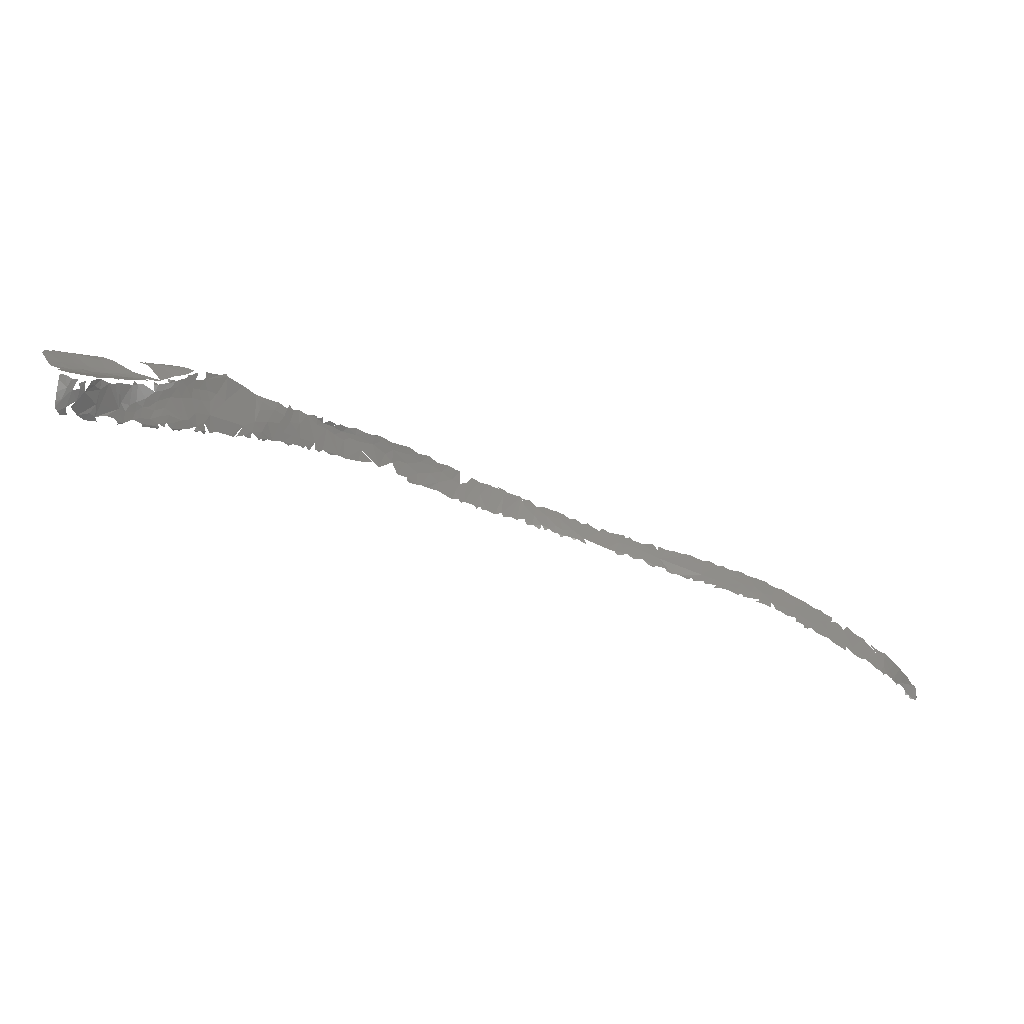
<metadata>
{"format":"stl","ext":"stl","renderer":"f3d","projection":"perspective","resolution":1024,"background":"white","views":[{"elev":-27.9,"azim":-170.7,"up":"+Y"}]}
</metadata>
<code>
# stl→obj: 558 verts, 702 faces
v 37.2 60.11 341.4
v 36.8 59.37 341.2
v 35.85 60.16 342.9
v 35.29 57.73 340.6
v 33.85 57.13 340.6
v 35.11 58.45 341.8
v 36.1 58.58 341.1
v 35.47 59.08 342.3
v 37.68 60.78 341.5
v 36.99 61.23 342.6
v -59.47 43.13 406.2
v -59.34 42.29 405.9
v -60.11 42.63 406.7
v 32.14 57.19 341.7
v 31.53 57.7 342.9
v -58.54 43.35 405.4
v 33.87 58.67 343
v -58.35 42.69 405
v -59.17 40.99 405.4
v -58.23 41.5 404.6
v -58.7 40.06 404.8
v -57.52 44.09 404.7
v -58.04 40.23 404.3
v -56.83 41.21 403.3
v -57.45 40.73 403.8
v -56.09 42.16 403
v -56.68 44.74 404.3
v -54.54 46.02 403
v -55.37 45.33 403.5
v -54.84 46.06 403.3
v -55.16 42.75 402.5
v -56.06 41.21 402.8
v -54.13 45.46 402.5
v -54.29 42.71 401.9
v -55.09 41.72 402.3
v 37.67 61.6 342.2
v -52.6 46.35 401.6
v -53.46 46.39 402.2
v -53.06 43.76 401.2
v -53.35 42.51 401.2
v -54.26 42 401.7
v -51.67 47.5 401.2
v -52.81 46.99 401.9
v -51.93 45.92 401
v -51.88 44.82 400.6
v -52.61 42.89 400.8
v -51.05 45.95 400.3
v -51.41 47.93 401.2
v -50.64 47.96 400.6
v -52.03 43.42 400.4
v -49.88 48.43 400.3
v -50.6 45.03 399.7
v -51.22 43.65 400
v -50.09 46.33 399.7
v -50.56 43.86 399.5
v 34.57 59.35 343.4
v -49.21 45.79 398.9
v -49.84 44.46 399.1
v -48.97 48.94 399.8
v -48.04 49.31 399.4
v -47.83 47.71 398.7
v -48.85 44.85 398.6
v -46.3 50.41 398.9
v -45.48 50.46 398.5
v -47.15 49.83 399.1
v -47.94 46.7 398.4
v -49.36 44.33 398.8
v -46.4 48.47 398.2
v -48.95 44.44 398.7
v -47.86 45.74 398.1
v -46.53 47.18 397.7
v -47.94 45.12 398.1
v -41.9 52.33 398
v -42.36 51.44 397.8
v -42.85 52.05 398.2
v -44.25 51.43 398.4
v -44.93 49.01 397.6
v -44.81 50.92 398.4
v -47.02 46.41 397.8
v 37.1 62.09 343.3
v -42.74 50.39 397.4
v -38.45 54.17 397.9
v -39.3 52.15 397.4
v -39.45 53.43 397.9
v -40.12 52.64 397.7
v -40.33 53.17 398
v -40.97 53.11 398.1
v -40.99 51.91 397.6
v -34.24 56.03 397.8
v -32.96 56.31 397.6
v -30.06 55.34 396.8
v -35.72 52.56 397.1
v -35.81 55.07 397.8
v -37.84 54.14 397.8
v -36.84 54.99 398
v -43.74 49.28 397.3
v -44.86 47.76 397.2
v -46.1 46.33 397.3
v -46.57 45.88 397.5
v -41.1 50.87 397.2
v -32.18 56.65 397.6
v -31.05 56.83 397.4
v -32.58 52.69 396.8
v -37.56 51.59 397
v -42.19 49.42 396.9
v -29.85 56.88 397.1
v -30.01 57.5 397.4
v -45.36 46.63 397.1
v -31.66 52.9 396.8
v -39.14 50.84 396.9
v -40.35 50.02 396.8
v -29.07 58.08 397.5
v -28.98 56.8 396.9
v -33.35 52.18 396.9
v -34.27 52.14 396.9
v -34 51.88 396.9
v -34.59 51.65 396.9
v -35.08 51.49 396.8
v -35.91 51.48 396.9
v -36.76 50.98 396.8
v -24.56 59.48 396.7
v -25.57 58.77 396.7
v -25.26 59.41 396.9
v -43.41 48.06 396.7
v -27.78 57.88 397
v -44.04 47.27 396.8
v -44.65 46.89 396.9
v -26.58 57.3 396.6
v -28.22 56.4 396.7
v -30.79 53.72 396.6
v -36.1 50.98 396.8
v -37.62 50.62 396.8
v -37.18 50.42 396.8
v -37.76 50.21 396.7
v -38.7 50.05 396.7
v -41.03 49.12 396.6
v -26.57 58.43 396.9
v -26.01 59.03 396.9
v -43.42 47.49 396.6
v -27.8 55.17 396.4
v -31.02 53.21 396.6
v -39.76 49.44 396.6
v -40.42 48.95 396.6
v -41.14 48.57 396.6
v -42.08 48.35 396.6
v -24.66 58.09 396.4
v -42.84 47.77 396.6
v -23.33 59.74 396.5
v -25.74 56.14 396.2
v -29.62 54.09 396.5
v -28.64 54.28 396.4
v -29.23 53.94 396.5
v -22.27 60.53 396.5
v -22.02 59.87 396.2
v -22.92 56.99 395.8
v -26.45 55.33 396.2
v -24.03 56.49 395.9
v -20.88 60.76 396.1
v -20.36 61.27 396.2
v -19.63 60.98 395.8
v -19.92 58.44 395.3
v -24.94 55.85 396
v -24.4 55.92 396
v -18.84 61.78 395.8
v -17.84 61.84 395.4
v -18.41 59.86 395.1
v -16.6 62.65 395.2
v -17.06 62.61 395.4
v -19.6 57.95 395.1
v -19.01 58.38 395
v -20.27 57.59 395.3
v -15.65 63.06 394.9
v -16.1 63.12 395.2
v -16.62 61.69 394.9
v -17.01 59.77 394.6
v -18.3 58.53 394.9
v -17.46 58.79 394.7
v -18.42 58.1 394.9
v -14.85 61.94 394.3
v -14.49 63.52 394.6
v -16.11 60.39 394.4
v -16.51 59.09 394.4
v -16.79 58.6 394.5
v -13.44 63.3 394
v -15.21 59.81 394.1
v -15.88 59.22 394.2
v -14.25 60.38 393.8
v -12.17 64.43 393.8
v -12.94 64.07 394
v -12.65 64.44 394.1
v -13.21 61.83 393.7
v -14.64 59.5 393.9
v -11.58 64.51 393.5
v -11.91 63.36 393.4
v -13.05 60.23 393.4
v -13.99 59.64 393.7
v -11.99 61.16 393.1
v -12.21 60.23 393.1
v -11.44 64.81 393.5
v -10.95 60.85 392.7
v -9.155 64.68 392.3
v -9.708 65.15 392.7
v -9.983 61.24 392.4
v -9.017 65.71 392.5
v -8.703 65.58 392.2
v -8.577 65.87 392.3
v -8.917 61.69 392
v -8.208 65.94 392
v -7.793 65.74 391.7
v -9.194 61.02 392
v -8.067 61.35 391.6
v -6.963 61.85 391.1
v -7.258 66.02 391.5
v -6.113 64.25 390.8
v -6.157 62.36 390.8
v -6.402 61.75 390.9
v -6.117 66.09 390.8
v -5.225 65.05 390.3
v -5.335 62.34 390.3
v -5.687 61.92 390.6
v -5.04 66.62 390.1
v -4.136 62.59 389.7
v -4.386 65.61 389.8
v -3.549 65.3 389.3
v -3.387 62.86 389.2
v -3.675 62.43 389.5
v -3.049 64.18 389
v -2.618 62.7 388.9
v -3.644 67.17 389.1
v -2.47 65.65 388.6
v -0.8058 63.53 387.6
v -0.874 64.85 387.5
v 0.3136 63.63 386.8
v 31.12 57.62 343.1
v 31.1 58.11 343.8
v 36.85 62.73 344.4
v 37.74 62.25 343.1
v 32.93 59.41 344.7
v 34.15 60.29 344.8
v 35.87 63.12 345.6
v 24.48 66.7 357.3
v 25.28 66.97 356.9
v 25.68 66.07 356.1
v 24.75 66.03 356.7
v 26.42 67.1 356.5
v 26.99 66.6 355.6
v 27.58 67.06 356
v 25.25 65.29 355.9
v 26.04 64.6 354.9
v 28.02 66.68 355.1
v 28.27 66.2 354.4
v 29.33 66.09 353.6
v 28.86 66.53 354.5
v 27.07 62.92 353.1
v 29.84 66.46 354
v 28.99 65.43 353.3
v 30.01 65.66 352.7
v 27.27 62.44 352.4
v 28.52 62.36 351.4
v 29.91 63.18 351
v 28.77 61.56 350.3
v 27.95 61.8 351.2
v 30.33 61.42 349.2
v 28.96 60.51 348.7
v 30.85 62.1 349.5
v 32.29 64.4 349.9
v 33.15 64.45 349.2
v 33.19 63.62 348.5
v 33.98 64.33 348.5
v 33.42 64.85 349.7
v 32.48 62.25 348.1
v 32.11 61.2 347.6
v 35.06 64.22 347.8
v 34.45 63.82 347.5
v 31.47 60.35 347
v 34.03 63.4 347.5
v 33.73 61.41 346.3
v 29.98 59.82 347.1
v 29.29 60.03 347.9
v 30.26 59.19 345.9
v 35.57 63.66 346.6
v 34.9 63.26 346.6
v 32.98 60.47 346.1
v 30.46 58.72 345.1
v 29.78 59.23 346.4
v 34.95 61.11 344.8
v 30.78 58.16 344.1
v 34.49 56.74 340.1
v 34.67 56.08 340.4
v 33.86 56.66 340.4
v 33.83 55.35 341.1
v 33.19 56.29 340.8
v 35.02 54.79 341
v 33.3 55.21 341.5
v 32.5 56.37 341.1
v 34.6 54.07 341.7
v 35.25 53.78 341.6
v -63.51 39.68 413
v -63.33 38.84 412.9
v -63.54 39.39 413.3
v -63.24 40.87 412.3
v -63.11 40.59 411.9
v -63.46 40.47 412.7
v -62.88 38.65 412
v -62.32 38.83 410.8
v 35.42 53.21 341.9
v -61.49 39.8 408.8
v -62.5 38.39 411.4
v -62.66 40.89 411
v 33.15 54.44 342.8
v 32.56 55.48 341.9
v -62.36 41.36 410.4
v -61.91 38.95 410
v -61.88 38.57 410.1
v 31.88 56.43 341.7
v 32.52 55.96 341.4
v -61.92 41.41 409.5
v -61.63 39.28 409.3
v -61.41 41.79 408.5
v -61.06 39.42 408.1
v 34.28 53.55 342.5
v -60.53 40.03 407.1
v -60.81 42.12 407.6
v -60.42 41.49 407.1
v -60.52 39.17 407
v -60.7 38.98 407.5
v -59.89 40.74 406.2
v -60.05 39.48 406.3
v -59.4 39.87 405.5
v 35.21 52.97 342.3
v -58.99 39.58 405.1
v 32.23 55.5 342.6
v 35.09 52.76 342.9
v 31.41 56.79 342.4
v 31.71 56.25 342.4
v 31.35 56.69 343.3
v 34.46 53.04 343.4
v 33.78 53.7 342.8
v 33.77 53.6 343.2
v 31.15 57.26 342.9
v -2.997 67.25 388.6
v -1.314 66.5 387.6
v -2.217 67.58 388.1
v -0.8492 67.55 387
v -0.1344 67.04 386.6
v 0.1531 65.9 386.6
v 1.162 63.72 386.1
v 1.256 67.03 385.4
v 0.2039 68.22 386
v 1.619 65.36 385.5
v 1.808 63.66 385.6
v 2.578 67.58 384.1
v 1.498 68.05 384.8
v 2.854 66.29 384.3
v 2.822 63.71 384.9
v 2.405 63.7 385.2
v 2.862 64.32 384.6
v 3.61 65.35 383.8
v 4.023 64.36 383.6
v 2.427 68.5 383.7
v 3.804 66.35 383.4
v 4.401 67.51 382.4
v 4.586 65.82 382.8
v 3.709 68.41 382.5
v 33.57 53.44 344.3
v 5.367 66.71 381.8
v 6.114 64.47 381.5
v 4.558 68.38 381.7
v 5.618 68.69 380.6
v 5.893 67.99 380.7
v 6.712 67.38 380.2
v 30.87 57.86 343.9
v 6.797 64.87 380.7
v 8.112 66.09 379.2
v 7.648 64.57 379.9
v 6.454 68.51 379.8
v 6.042 68.65 380.1
v 7.414 68.46 378.9
v 8.602 67.83 378.1
v 8.307 67.14 378.7
v 8.385 64.41 379.3
v 8.456 68.68 377.8
v 9.288 67.18 377.7
v 9.916 64.14 377.8
v 10.01 66.62 377.1
v 10.1 67.63 376.7
v 9.47 68.33 376.8
v 10.13 68.28 375.8
v 10.55 64.21 377
v 11.01 66.86 375.9
v 11.77 67.23 374.9
v 11.16 67.77 375.3
v 12.23 64.15 375.1
v 11.43 63.9 376.2
v 11.3 68.15 374.5
v 12.15 67.72 374.2
v 10.62 68.1 375.4
v 12.75 67.23 373.7
v 13 63.82 374.3
v 12.65 63.67 374.9
v 13.02 64.66 374
v 12.04 68.26 373.6
v 12.73 67.99 373.3
v 13.61 63.55 373.7
v 13.98 63.7 373.1
v 13.81 63.42 373.5
v 13.16 68.2 372.8
v 12.71 68.23 373.1
v 13.73 68.04 372.3
v 14.55 64.39 372
v 31.14 56.77 344.4
v 14.57 63.41 372.4
v 14.33 63.31 372.8
v 14.54 66.26 371.5
v 15.26 63.24 371.5
v 14.64 68.13 371.1
v 14.88 65.22 371.2
v 15.39 64.22 370.9
v 15.1 67.73 370.4
v 15.45 65.89 370.2
v 16.25 63.05 370.3
v 15.81 62.84 371.1
v 16.19 64.18 369.8
v 15.72 67.45 369.4
v 15.96 66.33 369.2
v 15.52 68.15 369.7
v 16.53 65.07 368.9
v 17.34 62.57 369.1
v 16.97 66.58 368
v 16.54 67.81 368.3
v 17.69 64.58 367.5
v 17.85 62.45 368.4
v 18.26 62.97 367.3
v 18.34 62.15 367.7
v 18.2 62.09 368.1
v 18.34 61.98 368
v 17.68 67.69 367
v 18.78 62 366.9
v 18.63 61.85 367.4
v 18.24 67.06 366.4
v 18.46 65.67 366.3
v 18.91 63.83 366.1
v 18.88 67.66 365.7
v 19.22 62.36 366.1
v 19.97 61.49 365.3
v 19.34 61.59 366.3
v 20.01 62.67 364.9
v 19.67 61.37 365.9
v 20.09 68.08 364
v 20.72 60.91 364.5
v 21.75 64.92 362.2
v 21.29 60.63 363.8
v 21.01 60.74 364.2
v 21.67 60.56 363.2
v 21.52 68.24 361.7
v 23.04 62.02 360.7
v 22.56 60.36 362
v 22.55 65.31 361
v 31.72 55.22 345.1
v 22.09 68.09 360.9
v 21.69 68.52 361.5
v 23.51 66.34 359
v 23.12 63.87 360.3
v 23.14 59.74 361.3
v 23.46 59.68 360.6
v 23.8 59.38 360.1
v 23.55 59.45 360.8
v 22.56 67.73 360.2
v 23.56 60.61 360
v 23.85 59.25 360.3
v 23.4 65.11 359.7
v 24.14 59.59 359.1
v 23 67.5 359.4
v 23.85 63.41 359.2
v 24.08 59.15 359.6
v 24.28 61.26 358.5
v 24.36 58.96 359
v 24.34 58.86 359.3
v 24.1 64.68 358.5
v 23.35 67.3 358.8
v 24.3 65.59 357.7
v 24.67 63.01 357.7
v 24.8 59.84 357.7
v 24.55 64.39 357.7
v 24.76 58.8 358.2
v 24.2 66.47 357.4
v 24.51 65.91 357
v 24.04 66.44 357.7
v 25.04 64.11 356.7
v 25.47 62.27 356.4
v 25.31 59.3 356.9
v 25.3 58.27 357.4
v 25.81 57.83 356.5
v 25.62 57.9 357.1
v 24.94 65.16 356.4
v 24.9 65.54 356.4
v 25.88 58.51 356
v 25.43 64.46 355.6
v 26.27 57.56 355.7
v 26.11 57.56 356.3
v 25.74 63.28 355.5
v 26.36 59.05 355
v 26.37 61.52 354.9
v 26.77 59.79 354.4
v 26.56 57.91 354.8
v 25.83 63.86 354.9
v 26.26 62.73 354.6
v 27.05 58.34 353.9
v 26.03 63.8 354.5
v 26.38 63.03 354
v 26.75 57.21 354.8
v 27.18 57.26 353.9
v 26.85 61.84 353.6
v 26.52 63.59 353.9
v 27.19 56.87 354.1
v 27.5 56.6 353.8
v 27.3 56.71 354.3
v 27.58 58.72 353.1
v 27.38 60.15 353.3
v 26.86 62.48 353.1
v 27.71 56.64 353.2
v 27.81 56.41 353.3
v 27.17 62.03 352.6
v 27.5 60.97 352.5
v 27.86 57.27 352.7
v 28 58.87 352.4
v 28.15 56.17 352.7
v 28.48 56.19 351.9
v 27.51 61.59 351.9
v 28.2 59.51 351.5
v 28.49 58.33 351.5
v 28.5 55.93 352.2
v 27.54 62.1 351.9
v 28.6 56.77 351.5
v 28.98 57.29 350.7
v 28.24 60.77 350
v 29.22 56.08 350.5
v 28.89 58.4 350.4
v 28.54 60.3 349.4
v 29.38 57.6 349.6
v 29.75 56.53 349.3
v 28.88 59.77 348.6
v 29.95 55.06 349.6
v 30.36 54.78 349
v 30.56 54.58 349
v 29.97 57.16 348.2
v 28.74 60.35 348.8
v 30.2 56.41 348.4
v 30.55 55.04 348.4
v 29.67 58.9 346.6
v 31.18 54.8 347.2
v 32.07 54.11 346.1
v 29.98 58.46 346
v 30.38 58.01 345.1
v 32.56 53.61 346.2
v 32.08 53.82 346.7
v 32.47 54.13 345.2
v 33.15 53.41 345.4
f 1 2 3
f 4 5 6
f 7 6 8
f 3 7 8
f 2 7 3
f 9 1 10
f 10 1 3
f 11 12 13
f 5 14 15
f 16 12 11
f 6 5 17
f 12 16 18
f 19 12 20
f 18 20 12
f 20 21 19
f 22 18 16
f 21 20 23
f 18 24 20
f 23 20 25
f 24 18 26
f 25 20 24
f 26 18 27
f 28 29 30
f 31 26 27
f 27 29 31
f 32 24 26
f 29 28 33
f 33 31 29
f 33 34 31
f 31 35 26
f 26 35 32
f 36 9 10
f 37 33 38
f 35 31 34
f 37 34 33
f 37 39 34
f 40 34 39
f 41 34 40
f 42 37 43
f 44 45 37
f 37 45 39
f 39 46 40
f 42 47 37
f 47 44 37
f 48 49 42
f 47 42 49
f 44 47 45
f 50 46 39
f 51 47 49
f 47 52 45
f 45 50 39
f 50 45 53
f 52 53 45
f 51 54 47
f 47 54 52
f 52 55 53
f 8 6 56
f 57 54 51
f 52 54 57
f 52 58 55
f 59 60 61
f 58 57 62
f 57 58 52
f 63 64 65
f 51 59 61
f 51 66 57
f 62 67 58
f 65 68 60
f 60 68 61
f 67 62 69
f 68 65 64
f 66 51 61
f 62 57 70
f 5 15 17
f 66 70 57
f 71 61 68
f 66 61 71
f 70 72 62
f 73 74 75
f 74 76 75
f 77 64 78
f 68 64 77
f 71 79 66
f 66 79 70
f 36 10 80
f 74 81 76
f 82 83 84
f 83 85 84
f 84 85 86
f 85 87 86
f 85 88 87
f 73 87 88
f 88 74 73
f 89 90 91
f 89 92 93
f 94 95 93
f 76 81 96
f 77 78 96
f 68 77 97
f 98 79 71
f 99 70 79
f 92 89 91
f 94 93 92
f 94 83 82
f 100 74 88
f 76 96 78
f 97 71 68
f 90 101 91
f 99 79 98
f 85 83 88
f 83 100 88
f 100 81 74
f 102 91 101
f 92 91 103
f 92 104 94
f 104 83 94
f 81 100 105
f 105 96 81
f 106 102 107
f 91 102 106
f 97 108 71
f 71 108 98
f 103 91 109
f 100 83 110
f 110 111 100
f 96 97 77
f 112 113 106
f 103 114 115
f 115 114 116
f 92 103 115
f 117 118 115
f 119 115 118
f 115 119 92
f 119 104 92
f 104 119 120
f 83 104 110
f 121 122 123
f 111 105 100
f 124 97 96
f 125 113 112
f 126 127 97
f 113 91 106
f 128 129 125
f 113 125 129
f 130 109 91
f 131 120 119
f 120 132 104
f 133 134 132
f 104 132 110
f 132 135 110
f 134 135 132
f 135 111 110
f 111 136 105
f 105 124 96
f 122 137 138
f 124 126 97
f 126 124 139
f 137 128 125
f 128 140 129
f 129 91 113
f 91 129 140
f 109 130 141
f 142 111 135
f 142 136 111
f 142 143 136
f 144 145 136
f 105 136 145
f 122 121 146
f 145 124 105
f 146 128 122
f 122 128 137
f 147 139 124
f 148 146 121
f 149 140 128
f 140 150 91
f 151 150 140
f 151 152 150
f 91 150 130
f 148 153 154
f 148 154 155
f 155 146 148
f 146 149 128
f 156 140 149
f 157 146 155
f 158 159 160
f 154 158 161
f 161 155 154
f 146 157 149
f 157 162 149
f 163 162 157
f 160 161 158
f 56 6 17
f 160 164 165
f 166 161 160
f 165 166 160
f 167 165 168
f 169 161 170
f 169 171 161
f 172 167 173
f 167 174 165
f 174 166 165
f 170 161 166
f 174 175 166
f 170 166 176
f 176 166 177
f 178 170 176
f 179 172 180
f 179 174 172
f 172 174 167
f 181 175 174
f 175 177 166
f 174 179 181
f 182 177 175
f 177 182 183
f 182 175 181
f 180 184 179
f 185 181 179
f 185 186 181
f 186 182 181
f 187 185 179
f 188 189 190
f 191 179 184
f 187 192 185
f 187 179 191
f 193 194 188
f 188 194 189
f 189 194 184
f 195 187 191
f 196 187 195
f 194 191 184
f 197 195 191
f 197 191 194
f 197 198 195
f 199 200 194
f 200 197 194
f 201 199 202
f 203 200 199
f 204 205 202
f 205 201 202
f 205 204 206
f 207 199 201
f 207 203 199
f 208 205 206
f 209 201 205
f 210 203 207
f 211 207 201
f 212 201 209
f 211 201 212
f 212 209 213
f 213 214 212
f 215 212 214
f 216 212 215
f 217 214 213
f 214 217 218
f 219 214 218
f 219 215 214
f 215 219 220
f 217 221 218
f 222 219 218
f 223 218 221
f 223 222 218
f 222 223 224
f 225 226 222
f 222 224 227
f 3 8 56
f 225 222 227
f 228 225 227
f 224 229 230
f 227 224 230
f 228 227 231
f 230 231 227
f 231 230 232
f 231 232 233
f 15 234 235
f 236 237 80
f 17 15 238
f 56 239 3
f 80 10 240
f 240 10 3
f 80 240 236
f 17 238 56
f 15 235 238
f 241 242 243
f 244 241 243
f 242 245 246
f 246 243 242
f 245 247 246
f 248 244 243
f 243 249 248
f 247 250 246
f 246 251 243
f 249 243 251
f 246 250 251
f 252 251 253
f 251 254 249
f 255 252 253
f 251 256 254
f 251 252 256
f 257 256 252
f 258 254 259
f 260 259 254
f 261 262 259
f 263 261 259
f 261 263 264
f 260 265 259
f 266 265 260
f 265 263 259
f 267 268 266
f 269 267 270
f 271 265 266
f 268 271 266
f 267 269 268
f 271 272 265
f 272 263 265
f 273 274 269
f 275 264 263
f 274 268 269
f 276 277 268
f 268 277 271
f 272 275 263
f 275 278 264
f 278 279 264
f 274 276 268
f 275 280 278
f 281 274 273
f 271 277 272
f 282 276 274
f 277 276 282
f 274 281 282
f 272 283 275
f 283 272 277
f 280 275 284
f 280 285 278
f 240 282 281
f 282 240 277
f 239 283 277
f 275 238 284
f 283 238 275
f 240 286 277
f 286 239 277
f 239 238 283
f 235 284 238
f 3 239 286
f 284 235 287
f 56 238 239
f 240 3 286
f 288 289 290
f 291 292 290
f 289 291 290
f 289 293 291
f 291 294 292
f 295 292 294
f 294 291 296
f 296 291 293
f 296 293 297
f 298 299 300
f 301 302 303
f 303 302 298
f 298 304 299
f 302 304 298
f 304 302 305
f 296 297 306
f 305 302 307
f 305 308 304
f 309 307 302
f 294 310 311
f 312 307 309
f 305 307 313
f 313 314 305
f 315 316 311
f 307 312 317
f 313 307 318
f 307 317 319
f 319 320 307
f 320 318 307
f 296 321 294
f 319 322 320
f 319 323 324
f 324 322 319
f 320 325 326
f 322 325 320
f 322 324 327
f 13 324 323
f 327 328 322
f 325 322 328
f 324 13 12
f 324 12 327
f 327 12 19
f 328 327 329
f 19 329 327
f 296 306 330
f 21 329 19
f 331 329 21
f 315 311 332
f 321 296 330
f 310 294 321
f 310 332 311
f 330 333 321
f 334 335 336
f 336 335 332
f 321 333 337
f 338 339 310
f 340 334 336
f 230 229 341
f 230 341 342
f 230 342 232
f 341 343 342
f 344 342 343
f 342 344 345
f 232 346 347
f 342 346 232
f 233 232 347
f 346 342 345
f 346 345 348
f 349 345 344
f 347 346 350
f 349 348 345
f 350 346 348
f 350 351 347
f 352 348 353
f 353 348 349
f 350 348 354
f 355 356 357
f 351 357 356
f 354 348 352
f 350 357 351
f 350 354 357
f 358 359 357
f 360 352 353
f 354 358 357
f 354 361 358
f 362 361 354
f 354 352 362
f 361 363 358
f 363 361 362
f 352 360 362
f 363 359 358
f 364 362 360
f 332 310 365
f 363 362 366
f 363 366 367
f 368 362 364
f 368 369 362
f 369 370 362
f 367 366 371
f 340 336 372
f 371 362 370
f 366 362 371
f 373 374 375
f 369 376 370
f 376 371 370
f 377 376 369
f 376 378 371
f 367 371 374
f 378 379 371
f 374 371 380
f 375 374 381
f 379 380 371
f 310 339 365
f 379 378 382
f 379 383 380
f 383 374 380
f 381 374 384
f 383 385 374
f 385 384 374
f 386 383 379
f 387 379 382
f 386 379 387
f 383 386 385
f 388 386 387
f 385 389 384
f 390 385 386
f 390 389 385
f 389 390 391
f 392 386 388
f 392 390 386
f 391 390 392
f 389 393 394
f 389 391 393
f 395 396 392
f 397 395 392
f 392 396 391
f 396 398 391
f 393 399 400
f 391 401 393
f 393 401 399
f 401 391 398
f 402 403 396
f 404 405 406
f 403 398 396
f 401 405 404
f 407 403 408
f 407 409 403
f 409 398 403
f 398 409 401
f 401 410 405
f 336 332 411
f 410 412 405
f 405 412 413
f 409 414 401
f 414 410 401
f 410 415 412
f 409 416 414
f 414 417 410
f 417 418 410
f 410 418 415
f 414 416 419
f 414 420 417
f 420 418 417
f 415 421 422
f 418 421 415
f 419 420 414
f 420 423 418
f 423 421 418
f 420 424 425
f 419 424 420
f 426 424 419
f 420 427 423
f 421 423 428
f 425 427 420
f 425 424 429
f 430 429 424
f 423 427 428
f 425 429 427
f 427 431 428
f 432 428 433
f 431 433 428
f 432 434 435
f 434 436 435
f 429 431 427
f 429 430 437
f 432 433 434
f 438 439 434
f 433 438 434
f 429 440 441
f 437 440 429
f 431 429 441
f 433 431 442
f 443 440 437
f 441 442 431
f 438 433 444
f 442 444 433
f 444 445 446
f 443 442 441
f 443 441 440
f 442 447 444
f 446 445 448
f 444 447 445
f 442 443 449
f 445 447 450
f 449 451 442
f 447 452 453
f 447 454 452
f 451 447 442
f 455 451 449
f 454 447 456
f 456 447 451
f 456 457 454
f 458 456 451
f 332 365 459
f 451 455 458
f 372 336 411
f 460 455 461
f 455 460 462
f 456 458 463
f 464 457 456
f 465 466 467
f 460 468 462
f 455 462 458
f 456 469 464
f 466 470 467
f 458 462 471
f 469 472 465
f 472 466 465
f 471 463 458
f 462 468 473
f 471 474 463
f 475 466 472
f 456 463 474
f 469 456 476
f 472 469 476
f 472 477 475
f 477 478 475
f 471 462 479
f 474 476 456
f 471 479 474
f 480 462 473
f 479 462 481
f 482 474 479
f 476 474 482
f 472 476 483
f 481 484 479
f 483 485 472
f 484 482 479
f 476 482 483
f 486 487 488
f 482 484 489
f 489 490 482
f 490 483 482
f 487 481 488
f 485 483 491
f 492 485 491
f 489 484 481
f 492 493 494
f 487 495 481
f 489 481 495
f 490 491 483
f 495 487 496
f 491 497 492
f 493 492 497
f 495 498 489
f 493 499 500
f 497 499 493
f 489 498 501
f 501 490 489
f 491 502 497
f 411 332 459
f 491 490 503
f 501 503 490
f 502 491 504
f 499 497 505
f 503 504 491
f 501 498 506
f 506 507 501
f 502 505 497
f 507 503 501
f 505 502 508
f 504 508 502
f 509 510 506
f 507 506 510
f 511 505 512
f 507 513 503
f 509 514 510
f 510 513 507
f 515 516 517
f 518 504 519
f 518 508 504
f 508 512 505
f 510 520 513
f 513 519 503
f 519 504 503
f 512 521 515
f 515 521 516
f 521 522 516
f 520 523 513
f 519 513 524
f 508 525 512
f 521 512 525
f 513 523 524
f 519 526 518
f 518 525 508
f 521 527 522
f 525 528 521
f 527 521 528
f 523 529 524
f 519 530 526
f 526 531 518
f 518 531 525
f 519 524 530
f 532 527 528
f 533 529 523
f 530 531 526
f 531 534 525
f 525 534 528
f 535 534 531
f 530 524 536
f 534 537 528
f 538 535 531
f 538 531 530
f 534 535 537
f 530 539 538
f 536 539 530
f 538 540 535
f 540 541 535
f 537 535 541
f 542 540 538
f 539 542 538
f 541 543 537
f 544 545 543
f 540 546 541
f 547 542 539
f 542 546 540
f 541 548 543
f 543 549 544
f 548 549 543
f 546 548 541
f 542 550 546
f 548 551 549
f 550 548 546
f 552 551 548
f 550 553 548
f 548 553 554
f 552 555 556
f 554 552 548
f 555 552 557
f 557 558 555
f 552 459 557
f 459 552 411
f 557 365 558
f 554 411 552
f 372 411 554
f 459 365 557

</code>
